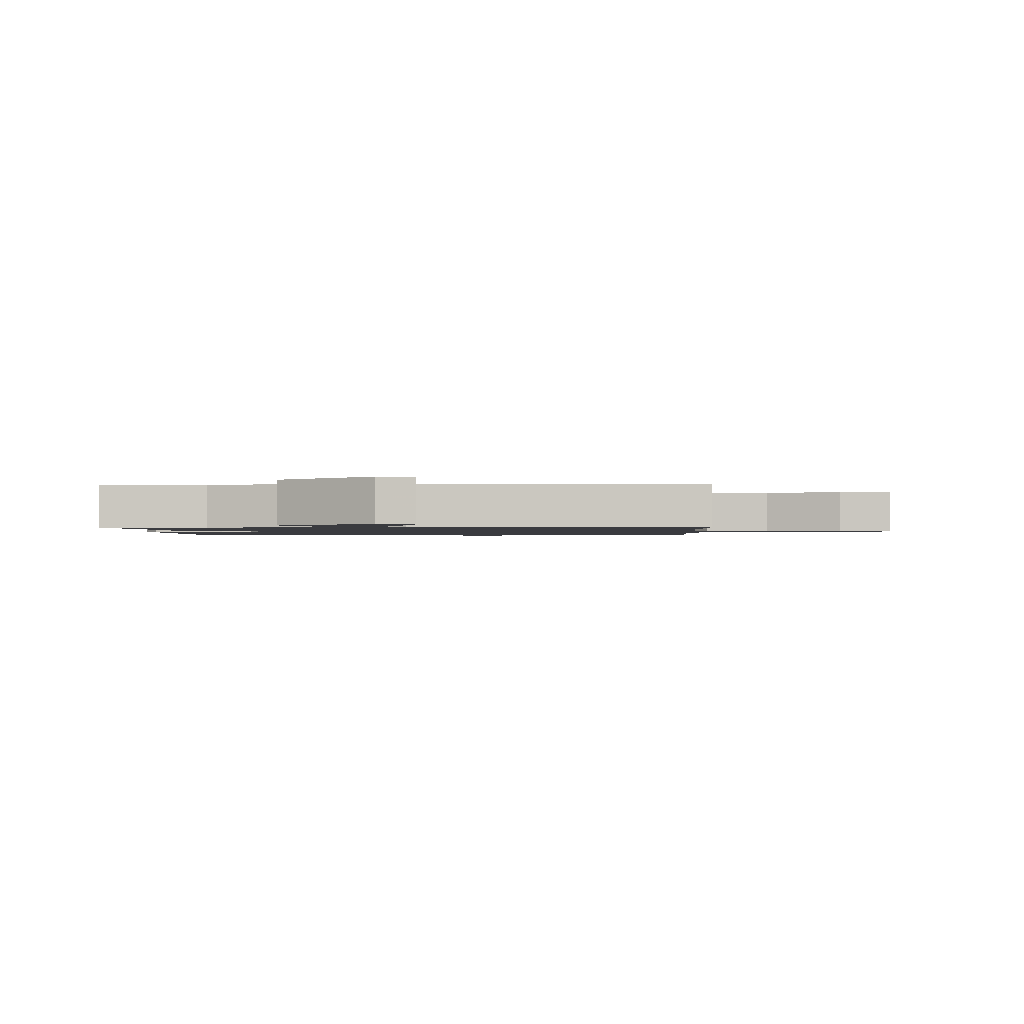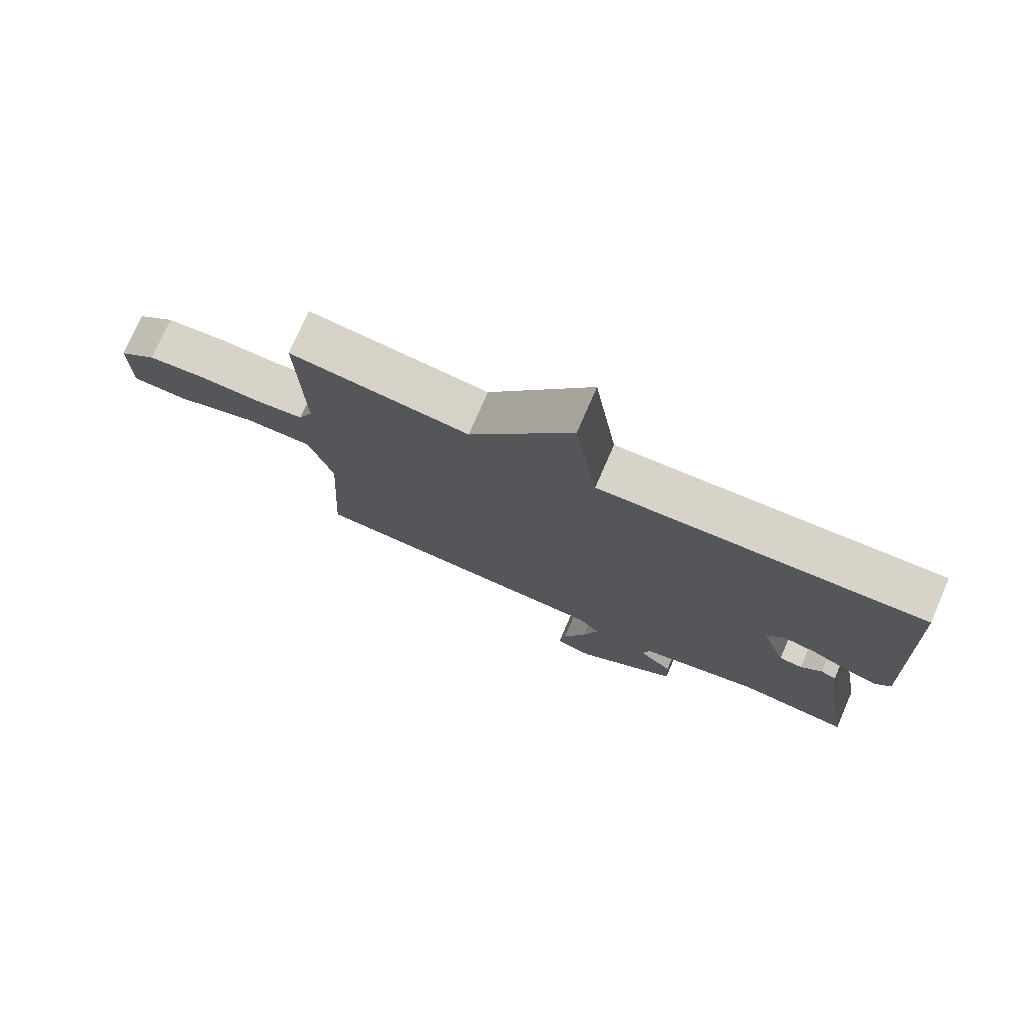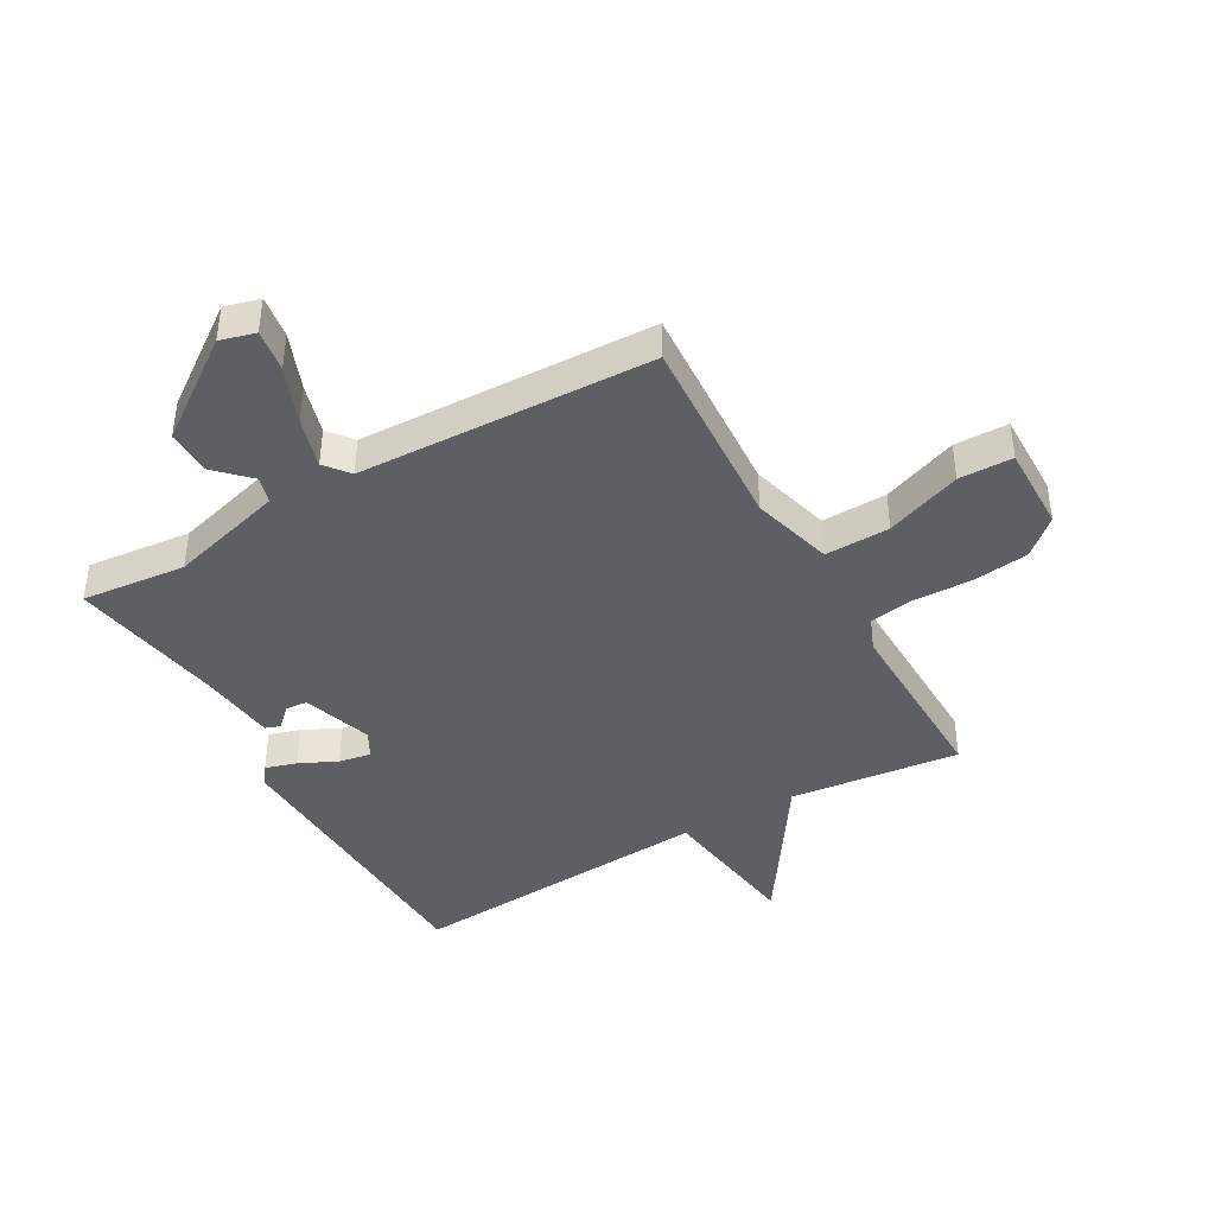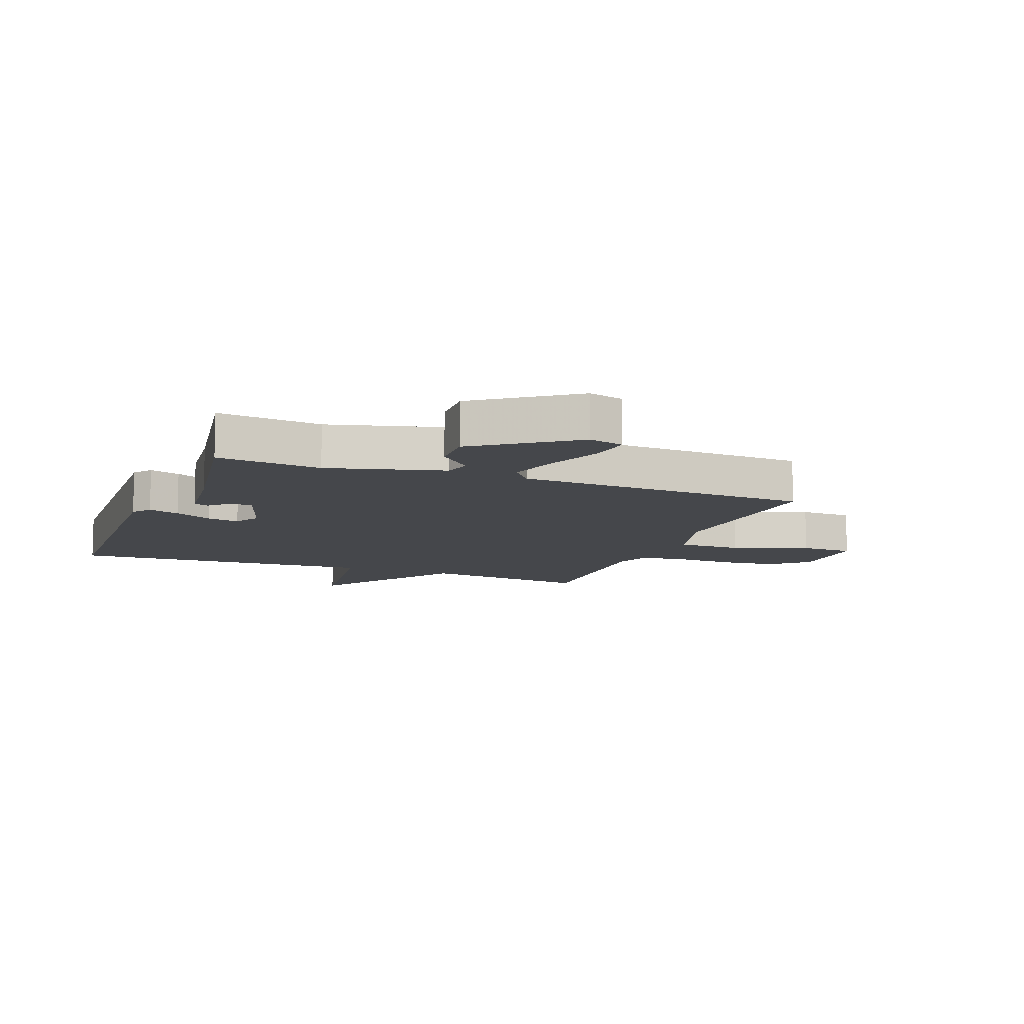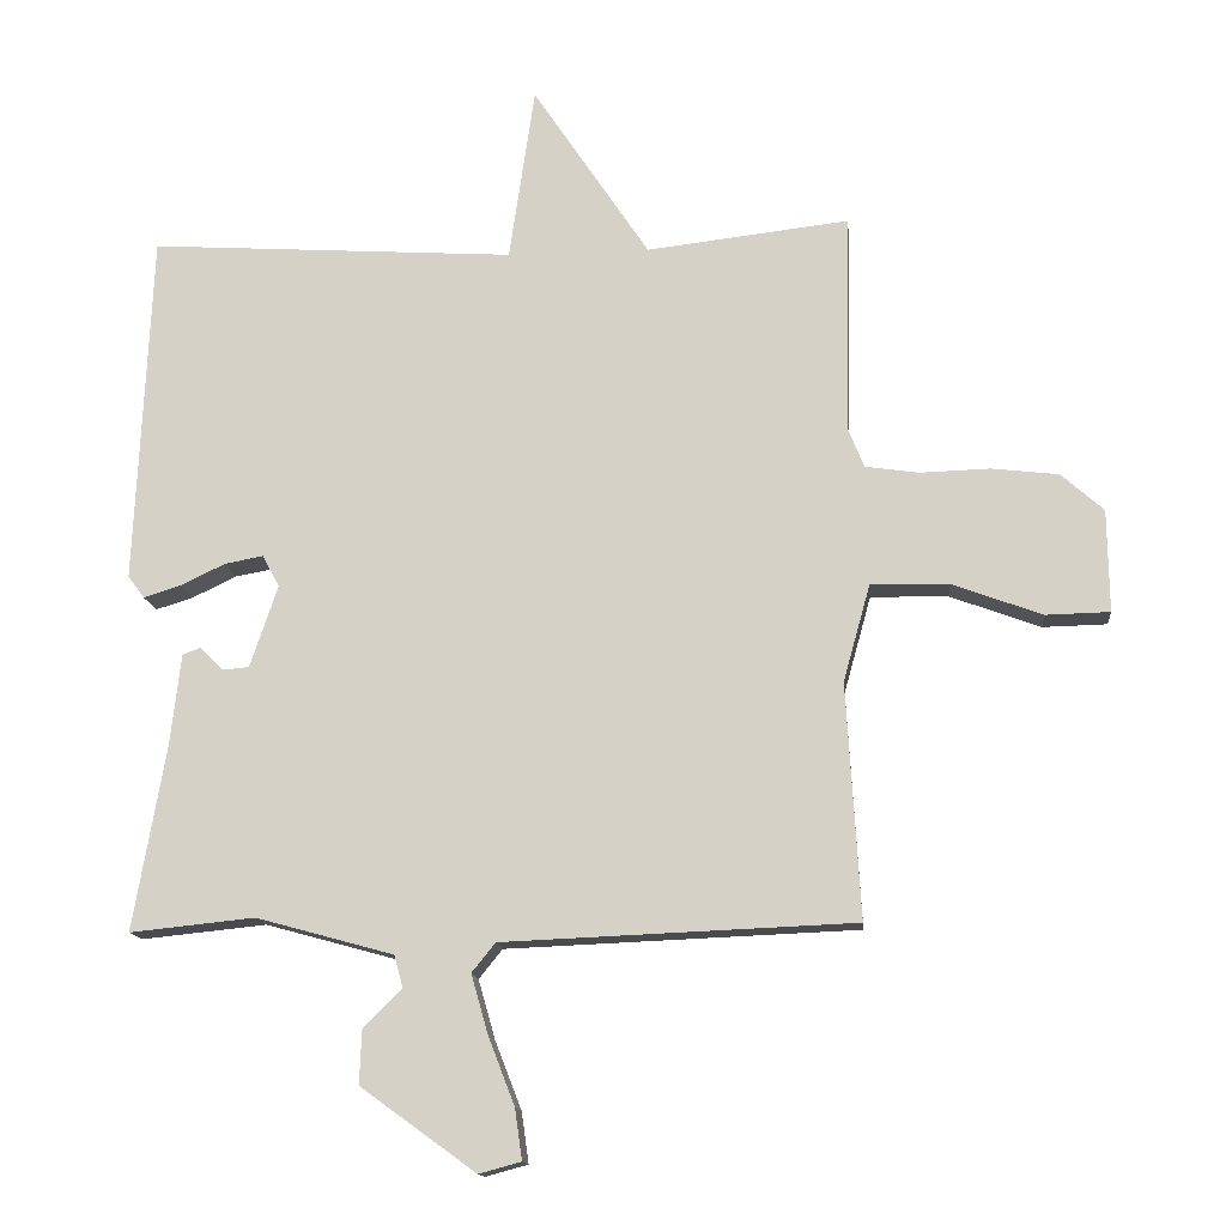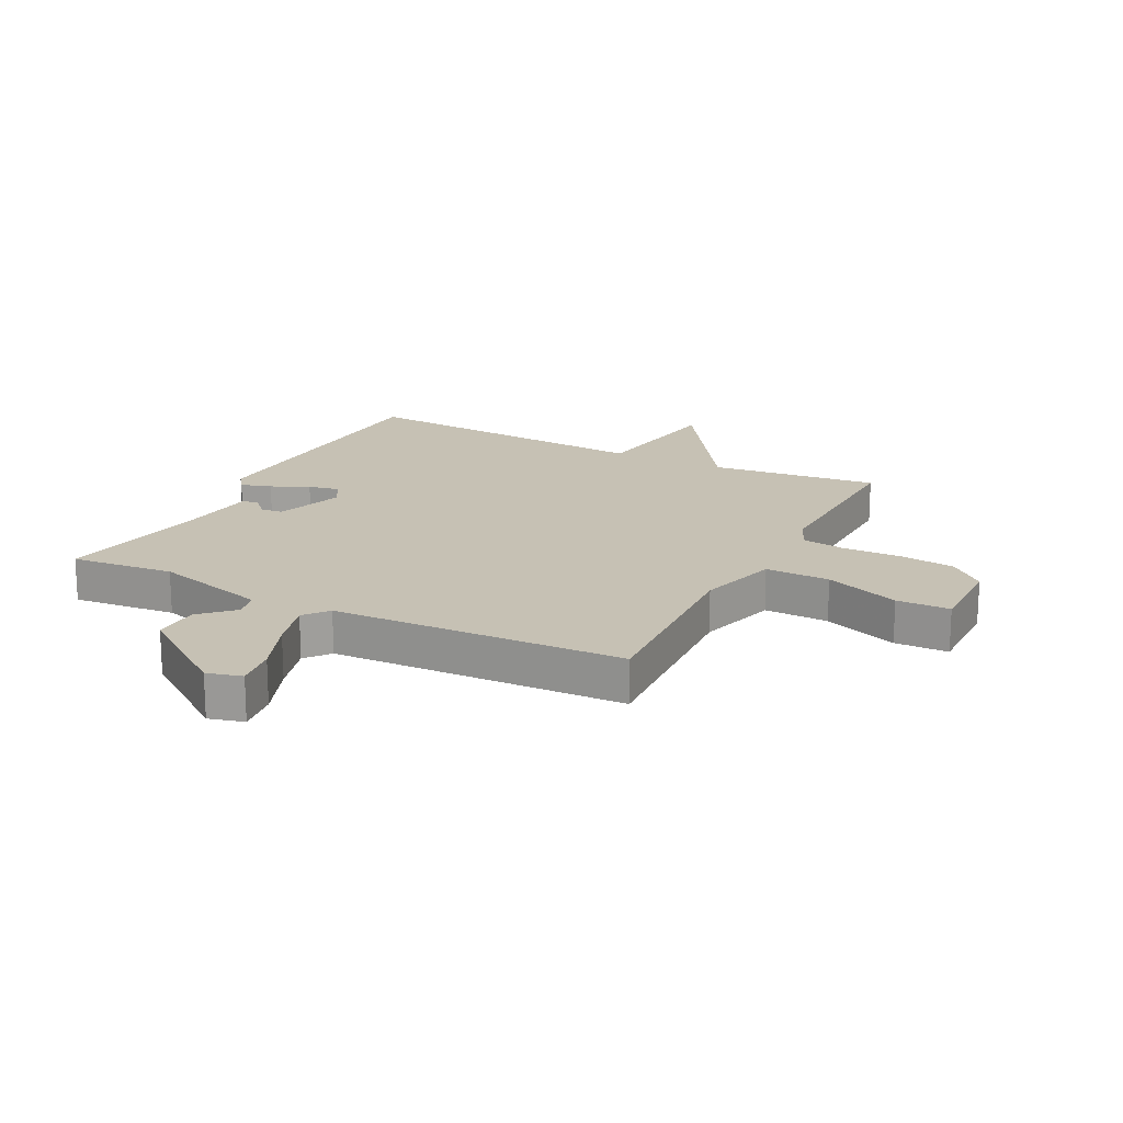
<metadata>
{"format":"obj","ext":"obj","renderer":"f3d","projection":"perspective","resolution":1024,"background":"white","views":[{"elev":-1.3,"azim":-178.1,"up":"+Y"},{"elev":76.4,"azim":23.5,"up":"+Z"},{"elev":-42.0,"azim":-150.4,"up":"+Y"},{"elev":-10.4,"azim":158.7,"up":"+Y"},{"elev":-14.1,"azim":-174.4,"up":"+Z"},{"elev":18.5,"azim":-152.8,"up":"+Y"}]}
</metadata>
<code>
v -0.5 0.07 0.5
v -0.215 0.07 0.467
v -0.051 0.07 0.713
v -0.015 0.07 0.467
v 0.5 0.07 0.5
v 0.522 0.07 0.004
v 0.499 0.07 -0.027
v 0.447 0.07 -0.011
v 0.384 0.07 0.019
v 0.33 0.07 0.029
v 0.306 0.07 -0.015
v 0.345 0.07 -0.131
v 0.382 0.07 -0.134
v 0.415 0.07 -0.102
v 0.44 0.07 -0.111
v 0.455 0.07 -0.241
v 0.5 0.07 -0.5
v 0.325 0.07 -0.482
v 0.132 0.07 -0.535
v 0.12 0.07 -0.58
v 0.174 0.07 -0.633
v 0.177 0.07 -0.71
v 0.015 0.07 -0.827
v -0.044 0.07 -0.811
v -0.034 0.07 -0.74
v 0.003 0.07 -0.645
v 0.027 0.07 -0.561
v -0.006 0.07 -0.52
v -0.5 0.07 -0.5
v -0.481 0.07 -0.17
v -0.519 0.07 -0.034
v -0.628 0.07 -0.036
v -0.755 0.07 -0.083
v -0.845 0.07 -0.081
v -0.843 0.07 0.063
v -0.783 0.07 0.116
v -0.689 0.07 0.127
v -0.591 0.07 0.124
v -0.516 0.07 0.135
v -0.493 0.07 0.191
v -0.5 0 0.5
v -0.215 0 0.467
v -0.051 0 0.713
v -0.015 0 0.467
v 0.5 0 0.5
v 0.522 0 0.004
v 0.499 0 -0.027
v 0.447 0 -0.011
v 0.384 0 0.019
v 0.33 0 0.029
v 0.306 0 -0.015
v 0.345 0 -0.131
v 0.382 0 -0.134
v 0.415 0 -0.102
v 0.44 0 -0.111
v 0.455 0 -0.241
v 0.5 0 -0.5
v 0.325 0 -0.482
v 0.132 0 -0.535
v 0.12 0 -0.58
v 0.174 0 -0.633
v 0.177 0 -0.71
v 0.015 0 -0.827
v -0.044 0 -0.811
v -0.034 0 -0.74
v 0.003 0 -0.645
v 0.027 0 -0.561
v -0.006 0 -0.52
v -0.5 0 -0.5
v -0.481 0 -0.17
v -0.519 0 -0.034
v -0.628 0 -0.036
v -0.755 0 -0.083
v -0.845 0 -0.081
v -0.843 0 0.063
v -0.783 0 0.116
v -0.689 0 0.127
v -0.591 0 0.124
v -0.516 0 0.135
v -0.493 0 0.191
f 36 37 38
f 35 36 38
f 34 35 38
f 33 34 38
f 32 33 38
f 31 32 38 39
f 30 31 39 40
f 28 29 30
f 24 25 26
f 23 24 26
f 22 23 26
f 21 22 26
f 20 21 26
f 19 20 26 27
f 18 19 27 28
f 16 17 18
f 16 18 28
f 15 16 28
f 14 15 28
f 13 14 28
f 7 8 9
f 6 7 9
f 5 6 9
f 4 5 9
f 4 9 10
f 2 3 4
f 2 4 10 11
f 2 11 12
f 1 2 12
f 40 1 12
f 12 13 28 30
f 12 30 40
f 78 77 76
f 78 76 75
f 78 75 74
f 78 74 73
f 78 73 72
f 79 78 72 71
f 80 79 71 70
f 70 69 68
f 66 65 64
f 66 64 63
f 66 63 62
f 66 62 61
f 66 61 60
f 67 66 60 59
f 68 67 59 58
f 58 57 56
f 68 58 56
f 68 56 55
f 68 55 54
f 68 54 53
f 49 48 47
f 49 47 46
f 49 46 45
f 49 45 44
f 50 49 44
f 44 43 42
f 51 50 44 42
f 52 51 42
f 52 42 41
f 52 41 80
f 70 68 53 52
f 80 70 52
f 1 41 42 2
f 2 42 43 3
f 3 43 44 4
f 4 44 45 5
f 5 45 46 6
f 6 46 47 7
f 7 47 48 8
f 8 48 49 9
f 9 49 50 10
f 10 50 51 11
f 11 51 52 12
f 12 52 53 13
f 13 53 54 14
f 14 54 55 15
f 15 55 56 16
f 16 56 57 17
f 17 57 58 18
f 18 58 59 19
f 19 59 60 20
f 20 60 61 21
f 21 61 62 22
f 22 62 63 23
f 23 63 64 24
f 24 64 65 25
f 25 65 66 26
f 26 66 67 27
f 27 67 68 28
f 28 68 69 29
f 29 69 70 30
f 30 70 71 31
f 31 71 72 32
f 32 72 73 33
f 33 73 74 34
f 34 74 75 35
f 35 75 76 36
f 36 76 77 37
f 37 77 78 38
f 38 78 79 39
f 39 79 80 40
f 40 80 41 1

</code>
